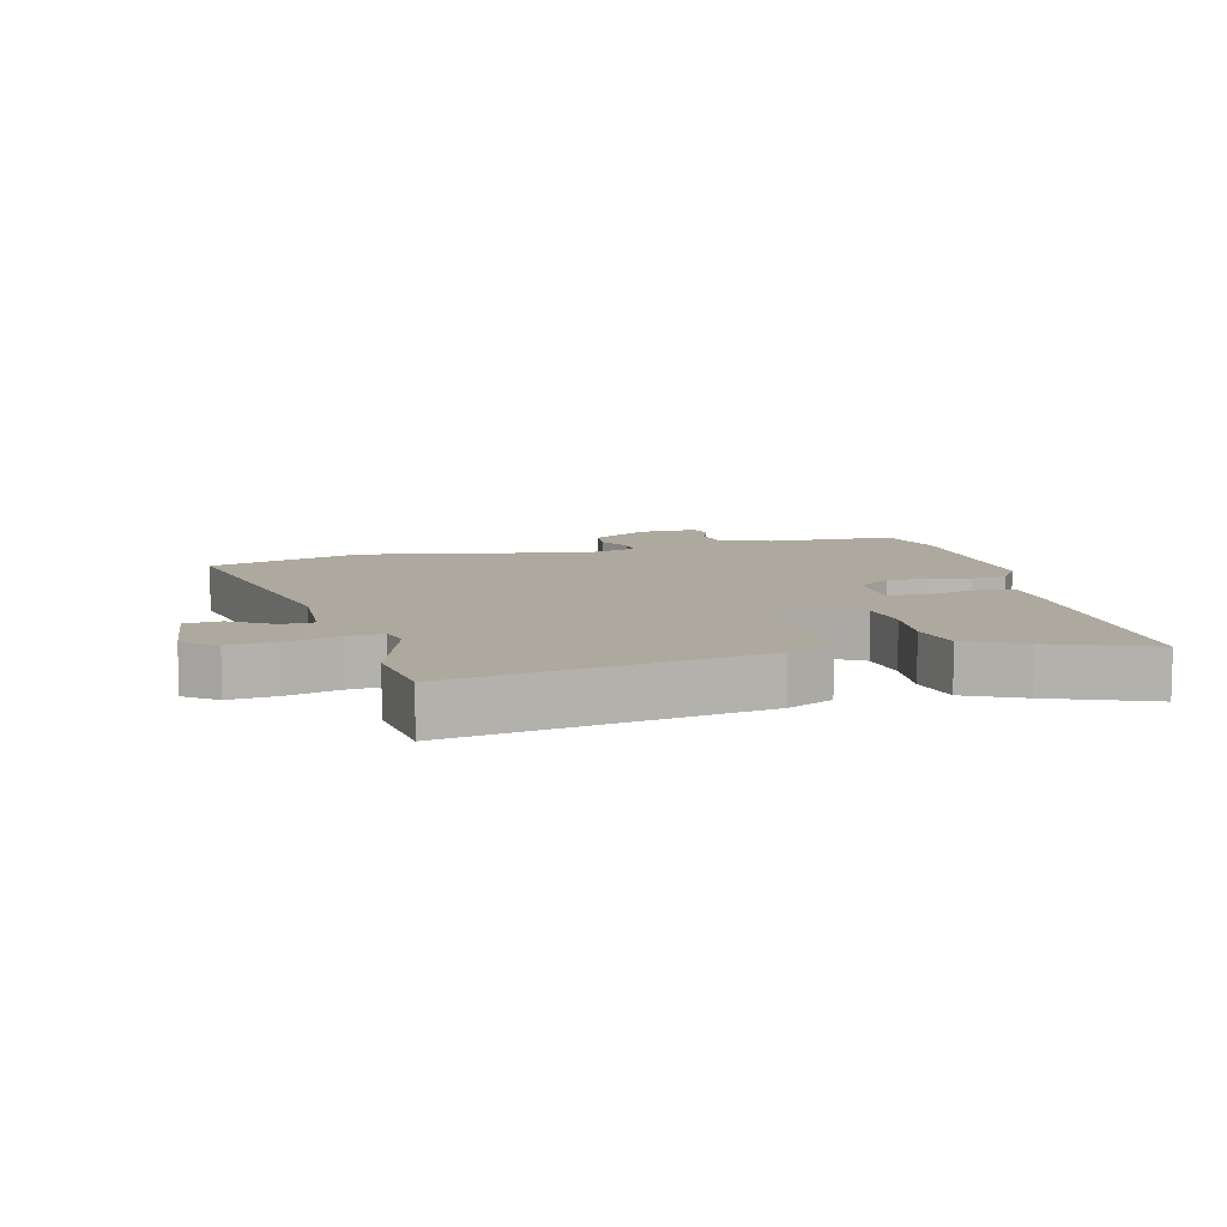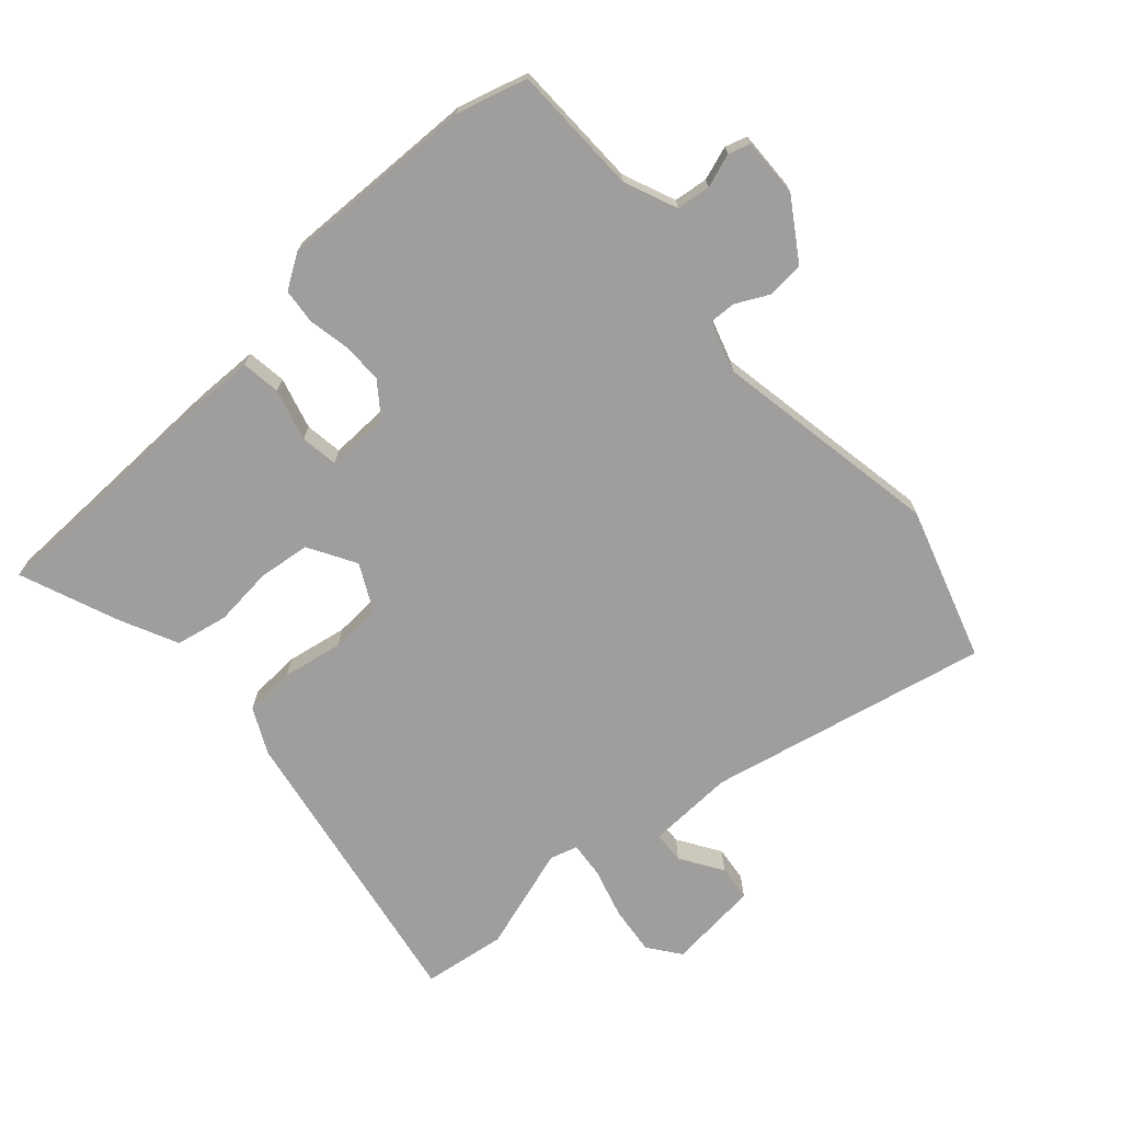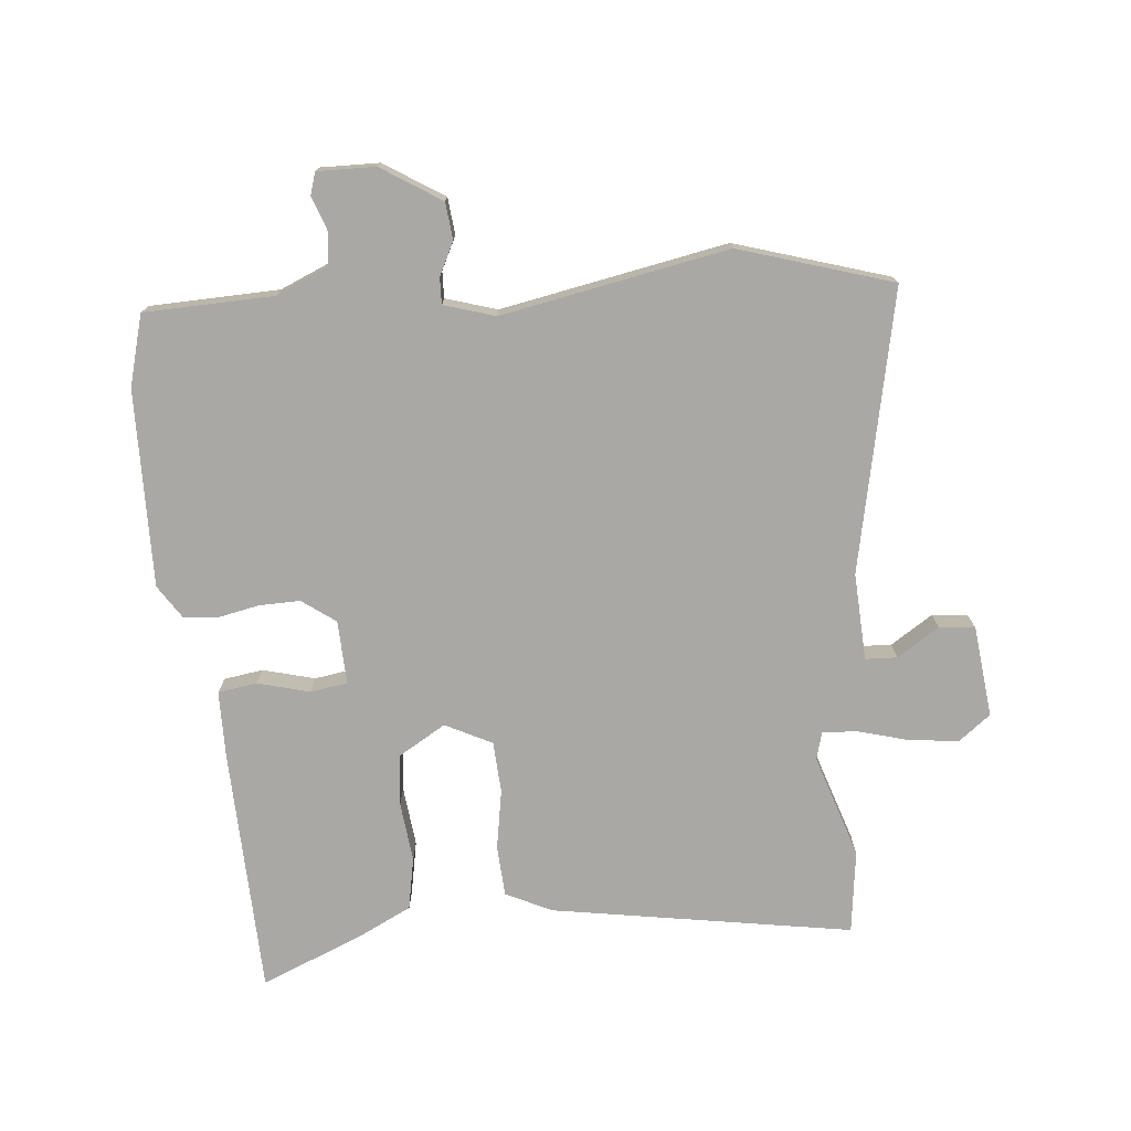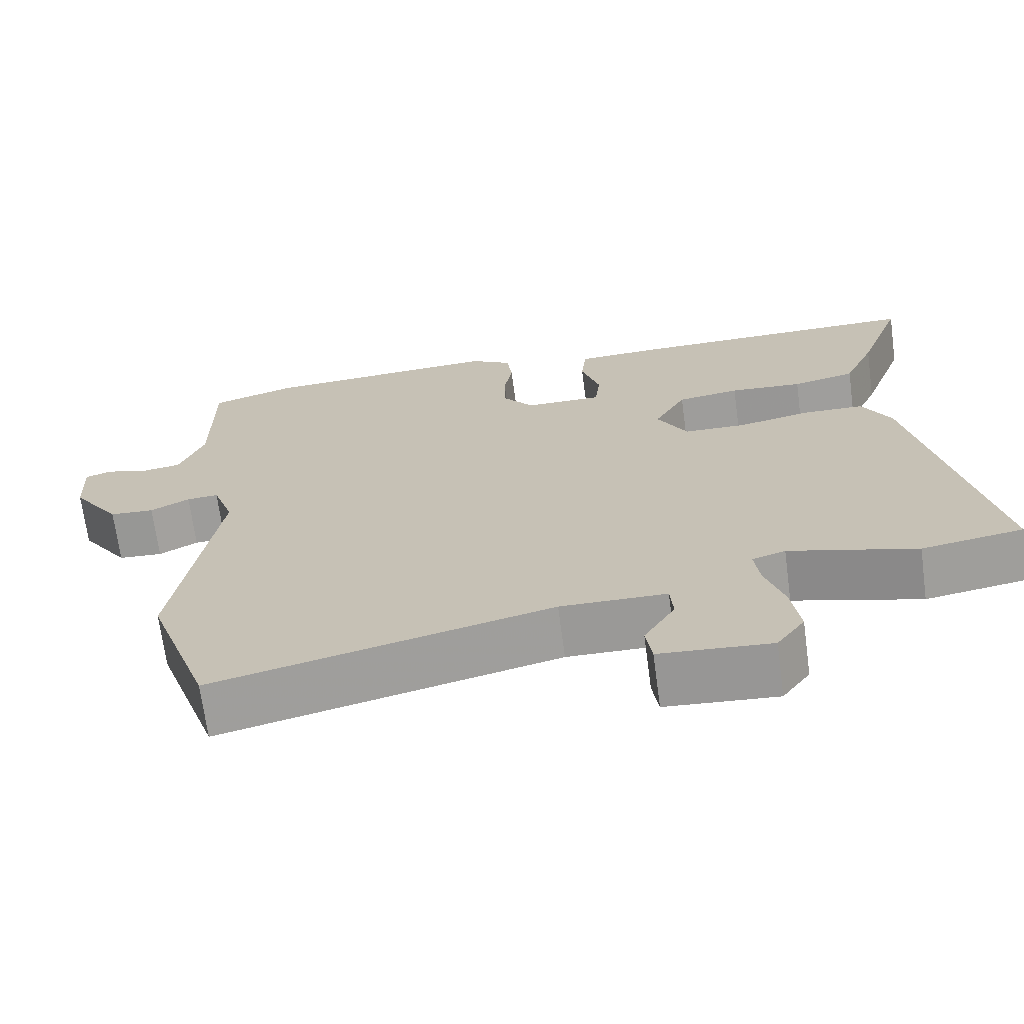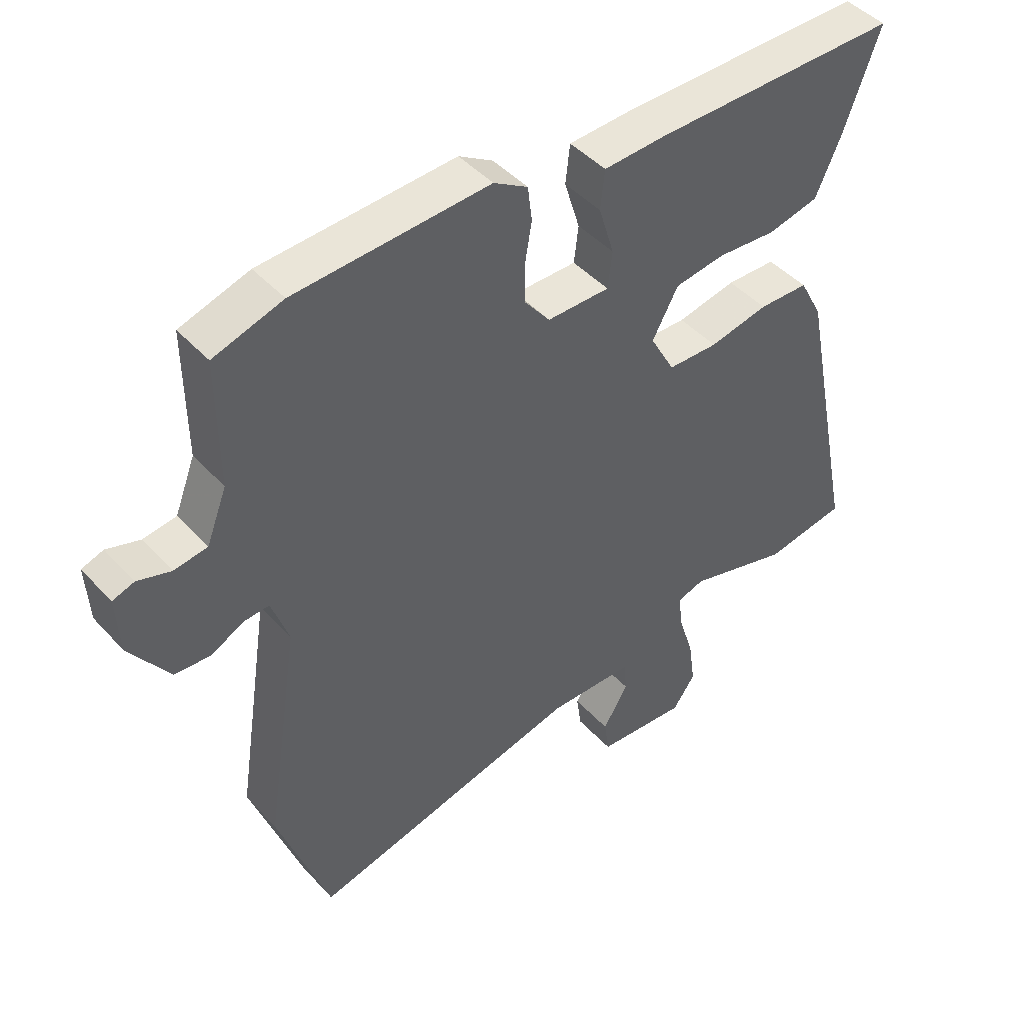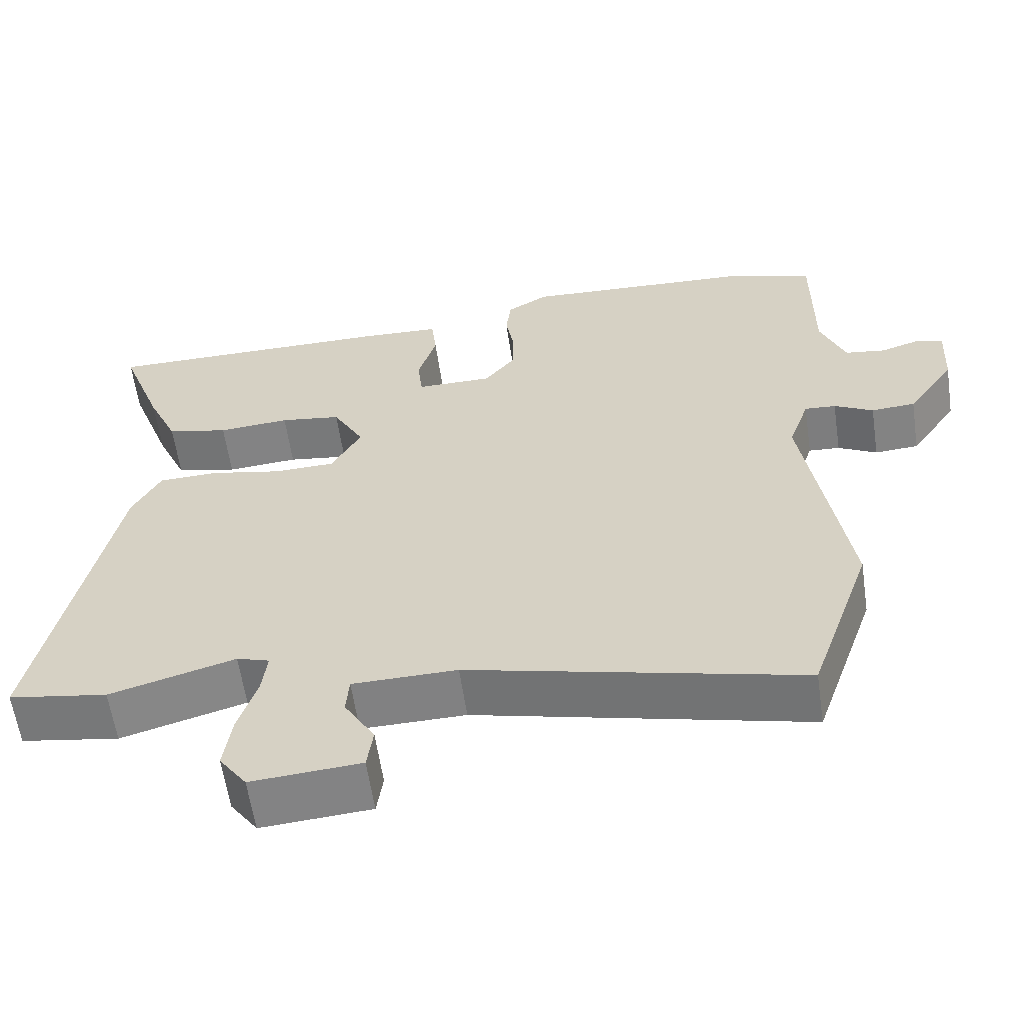
<metadata>
{"format":"obj","ext":"obj","renderer":"f3d","projection":"perspective","resolution":1024,"background":"white","views":[{"elev":9.0,"azim":-102.6,"up":"+Y"},{"elev":-70.9,"azim":43.3,"up":"+Y"},{"elev":-75.2,"azim":97.4,"up":"+Y"},{"elev":-69.2,"azim":-172.4,"up":"+Z"},{"elev":45.1,"azim":140.8,"up":"+Z"},{"elev":-60.2,"azim":8.3,"up":"+Z"}]}
</metadata>
<code>
v 0.529 0.07 -0.416
v 0.445 0.07 -0.658
v 0 0.07 -0.549
v -0.14 0.07 -0.551
v -0.144 0.07 -0.602
v -0.103 0.07 -0.671
v -0.111 0.07 -0.728
v -0.258 0.07 -0.739
v -0.295 0.07 -0.687
v -0.284 0.07 -0.609
v -0.259 0.07 -0.53
v -0.252 0.07 -0.472
v -0.296 0.07 -0.458
v -0.464 0.07 -0.506
v -0.597 0.07 -0.484
v -0.5 0.07 -0.006
v -0.462 0.07 0.066
v -0.381 0.07 0.068
v -0.285 0.07 0.048
v -0.203 0.07 0.05
v -0.163 0.07 0.123
v -0.205 0.07 0.2
v -0.287 0.07 0.212
v -0.383 0.07 0.205
v -0.466 0.07 0.224
v -0.507 0.07 0.316
v -0.566 0.07 0.477
v -0.166 0.07 0.475
v -0.063 0.07 0.47
v -0.056 0.07 0.407
v -0.081 0.07 0.325
v -0.074 0.07 0.265
v 0.028 0.07 0.265
v 0.069 0.07 0.317
v 0.07 0.07 0.382
v 0.059 0.07 0.448
v 0.066 0.07 0.504
v 0.121 0.07 0.537
v 0.436 0.07 0.52
v 0.548 0.07 0.485
v 0.547 0.07 0.278
v 0.58 0.07 0.193
v 0.634 0.07 0.185
v 0.688 0.07 0.202
v 0.723 0.07 0.19
v 0.718 0.07 0.097
v 0.654 0.07 0.004
v 0.595 0.07 0
v 0.543 0.07 0.028
v 0.501 0.07 0.031
v 0.473 0.07 -0.05
v 0.529 0 -0.416
v 0.445 0 -0.658
v 0 0 -0.549
v -0.14 0 -0.551
v -0.144 0 -0.602
v -0.103 0 -0.671
v -0.111 0 -0.728
v -0.258 0 -0.739
v -0.295 0 -0.687
v -0.284 0 -0.609
v -0.259 0 -0.53
v -0.252 0 -0.472
v -0.296 0 -0.458
v -0.464 0 -0.506
v -0.597 0 -0.484
v -0.5 0 -0.006
v -0.462 0 0.066
v -0.381 0 0.068
v -0.285 0 0.048
v -0.203 0 0.05
v -0.163 0 0.123
v -0.205 0 0.2
v -0.287 0 0.212
v -0.383 0 0.205
v -0.466 0 0.224
v -0.507 0 0.316
v -0.566 0 0.477
v -0.166 0 0.475
v -0.063 0 0.47
v -0.056 0 0.407
v -0.081 0 0.325
v -0.074 0 0.265
v 0.028 0 0.265
v 0.069 0 0.317
v 0.07 0 0.382
v 0.059 0 0.448
v 0.066 0 0.504
v 0.121 0 0.537
v 0.436 0 0.52
v 0.548 0 0.485
v 0.547 0 0.278
v 0.58 0 0.193
v 0.634 0 0.185
v 0.688 0 0.202
v 0.723 0 0.19
v 0.718 0 0.097
v 0.654 0 0.004
v 0.595 0 0
v 0.543 0 0.028
v 0.501 0 0.031
v 0.473 0 -0.05
f 46 47 48 49
f 46 49 50
f 43 44 45 46
f 42 43 46 50
f 41 42 50
f 40 41 50 51
f 38 39 40 51
f 35 36 37 38
f 34 35 38 51
f 28 29 30 31
f 28 31 32
f 27 28 32
f 26 27 32
f 23 24 25 26
f 22 23 26 32
f 21 22 32 33
f 16 17 18 19
f 16 19 20
f 13 14 15 16
f 12 13 16 20
f 8 9 10 11
f 8 11 12
f 5 6 7 8
f 4 5 8 12
f 3 4 12 20
f 33 34 51 1
f 3 20 21 33
f 1 2 3 33
f 100 99 98 97
f 101 100 97
f 97 96 95 94
f 101 97 94 93
f 101 93 92
f 102 101 92 91
f 102 91 90 89
f 89 88 87 86
f 102 89 86 85
f 82 81 80 79
f 83 82 79
f 83 79 78
f 83 78 77
f 77 76 75 74
f 83 77 74 73
f 84 83 73 72
f 70 69 68 67
f 71 70 67
f 67 66 65 64
f 71 67 64 63
f 62 61 60 59
f 63 62 59
f 59 58 57 56
f 63 59 56 55
f 71 63 55 54
f 52 102 85 84
f 84 72 71 54
f 84 54 53 52
f 1 52 53 2
f 2 53 54 3
f 3 54 55 4
f 4 55 56 5
f 5 56 57 6
f 6 57 58 7
f 7 58 59 8
f 8 59 60 9
f 9 60 61 10
f 10 61 62 11
f 11 62 63 12
f 12 63 64 13
f 13 64 65 14
f 14 65 66 15
f 15 66 67 16
f 16 67 68 17
f 17 68 69 18
f 18 69 70 19
f 19 70 71 20
f 20 71 72 21
f 21 72 73 22
f 22 73 74 23
f 23 74 75 24
f 24 75 76 25
f 25 76 77 26
f 26 77 78 27
f 27 78 79 28
f 28 79 80 29
f 29 80 81 30
f 30 81 82 31
f 31 82 83 32
f 32 83 84 33
f 33 84 85 34
f 34 85 86 35
f 35 86 87 36
f 36 87 88 37
f 37 88 89 38
f 38 89 90 39
f 39 90 91 40
f 40 91 92 41
f 41 92 93 42
f 42 93 94 43
f 43 94 95 44
f 44 95 96 45
f 45 96 97 46
f 46 97 98 47
f 47 98 99 48
f 48 99 100 49
f 49 100 101 50
f 50 101 102 51
f 51 102 52 1

</code>
